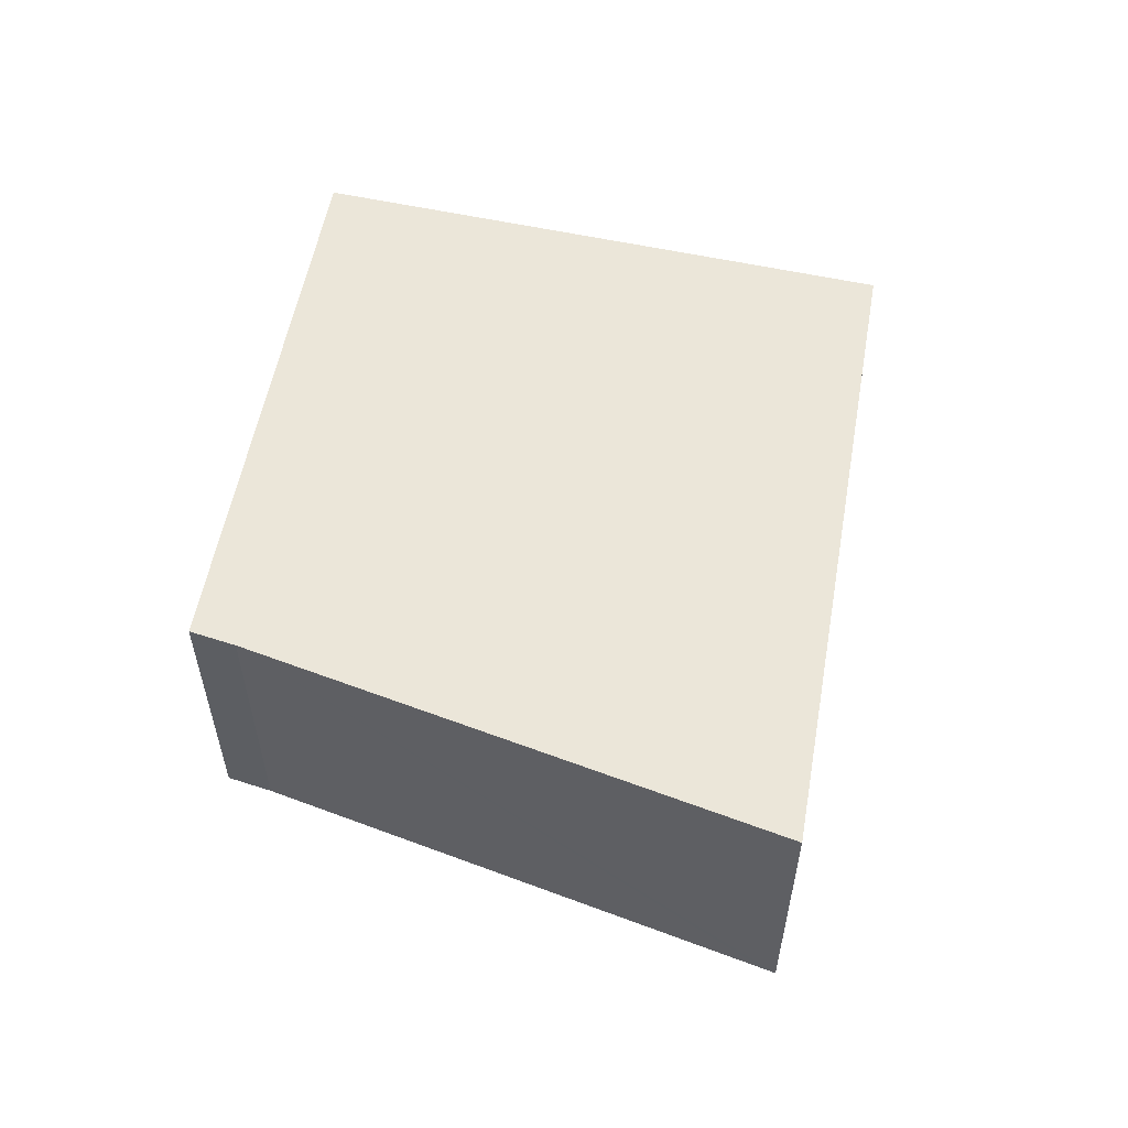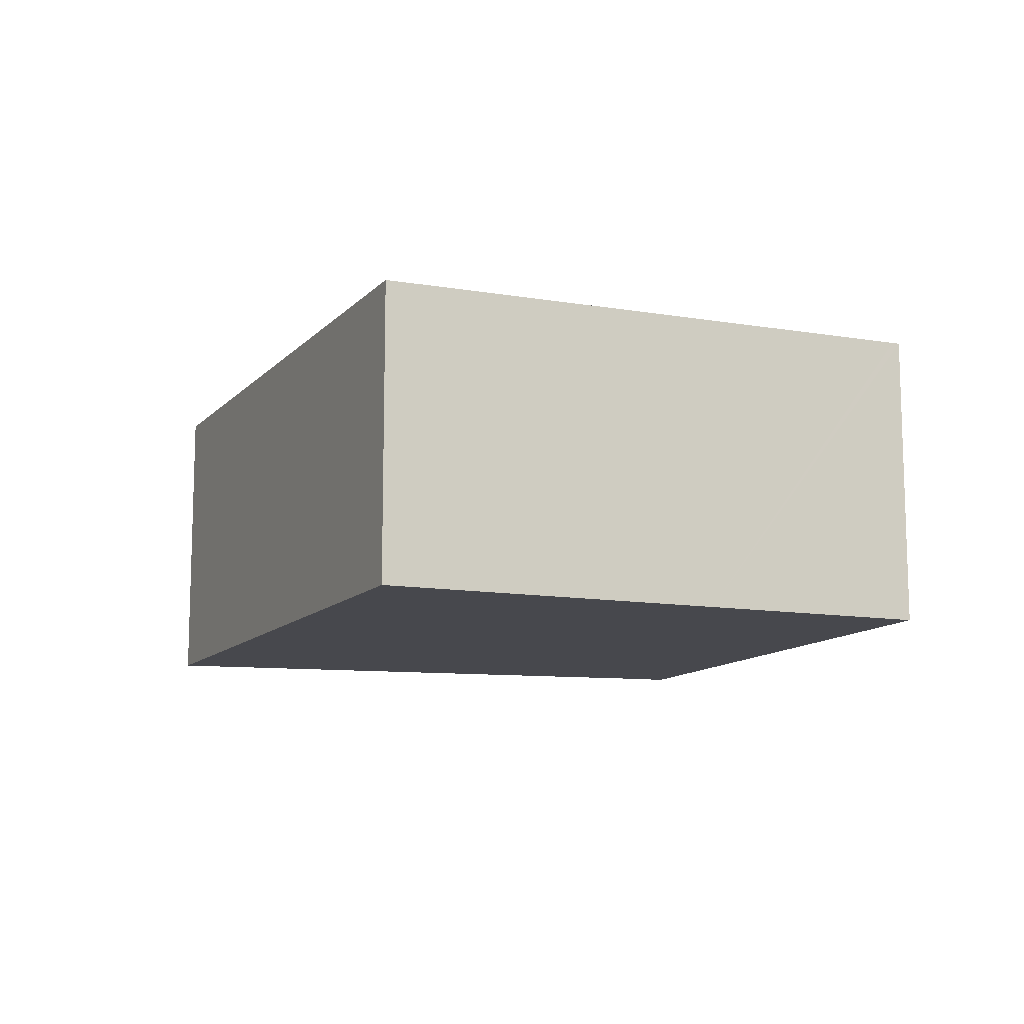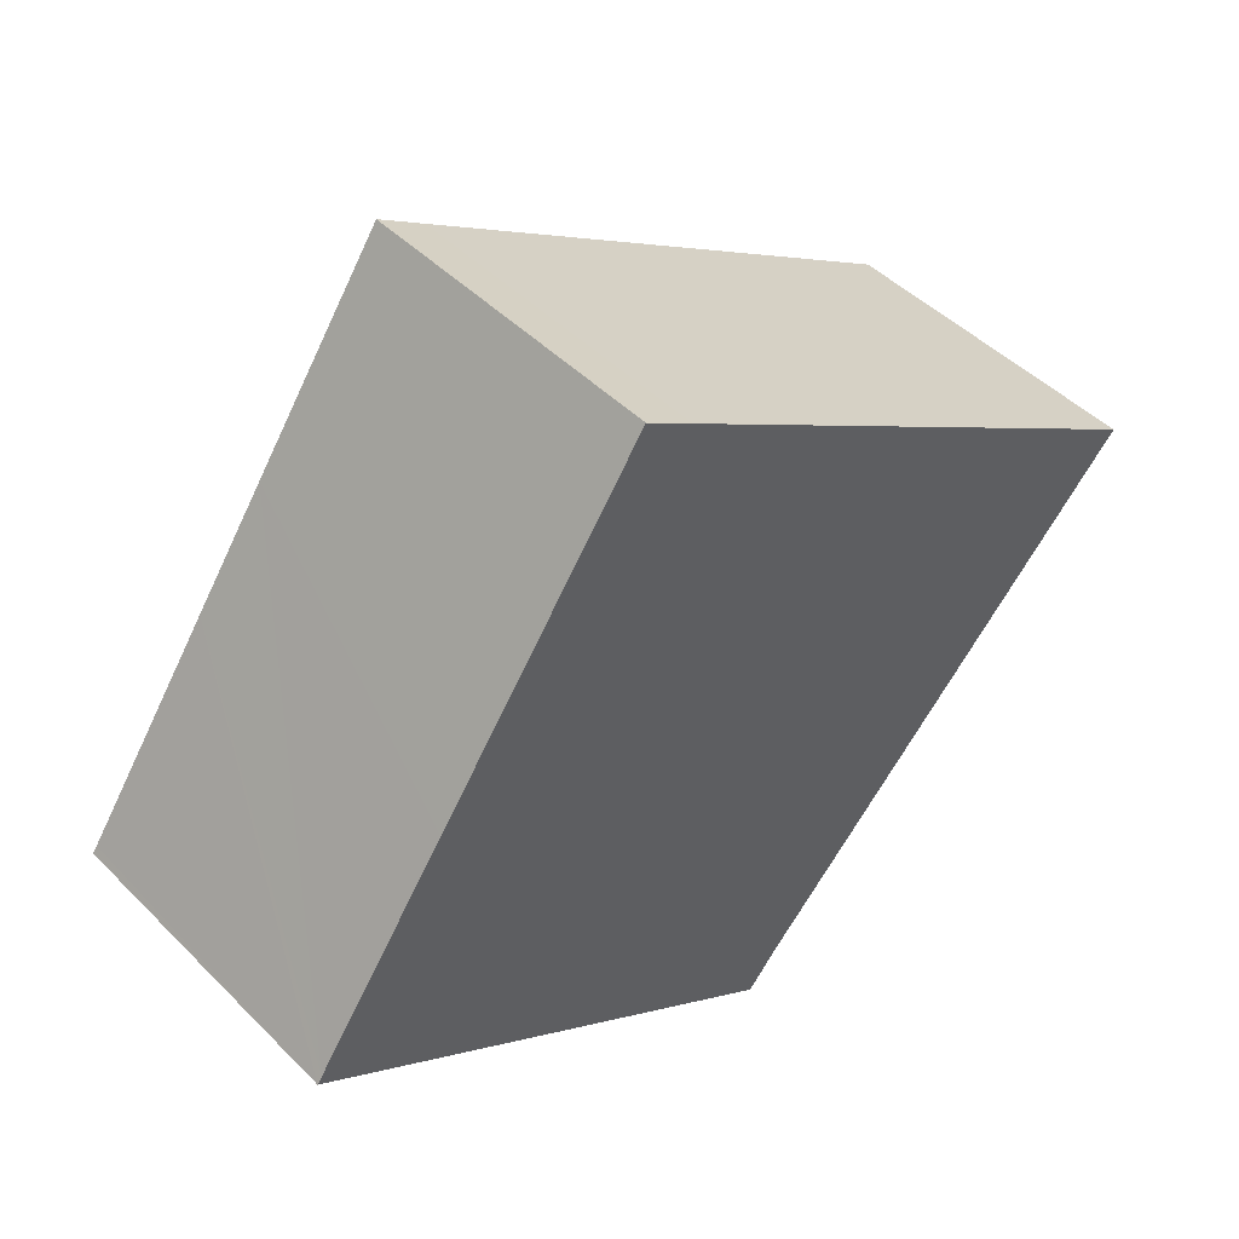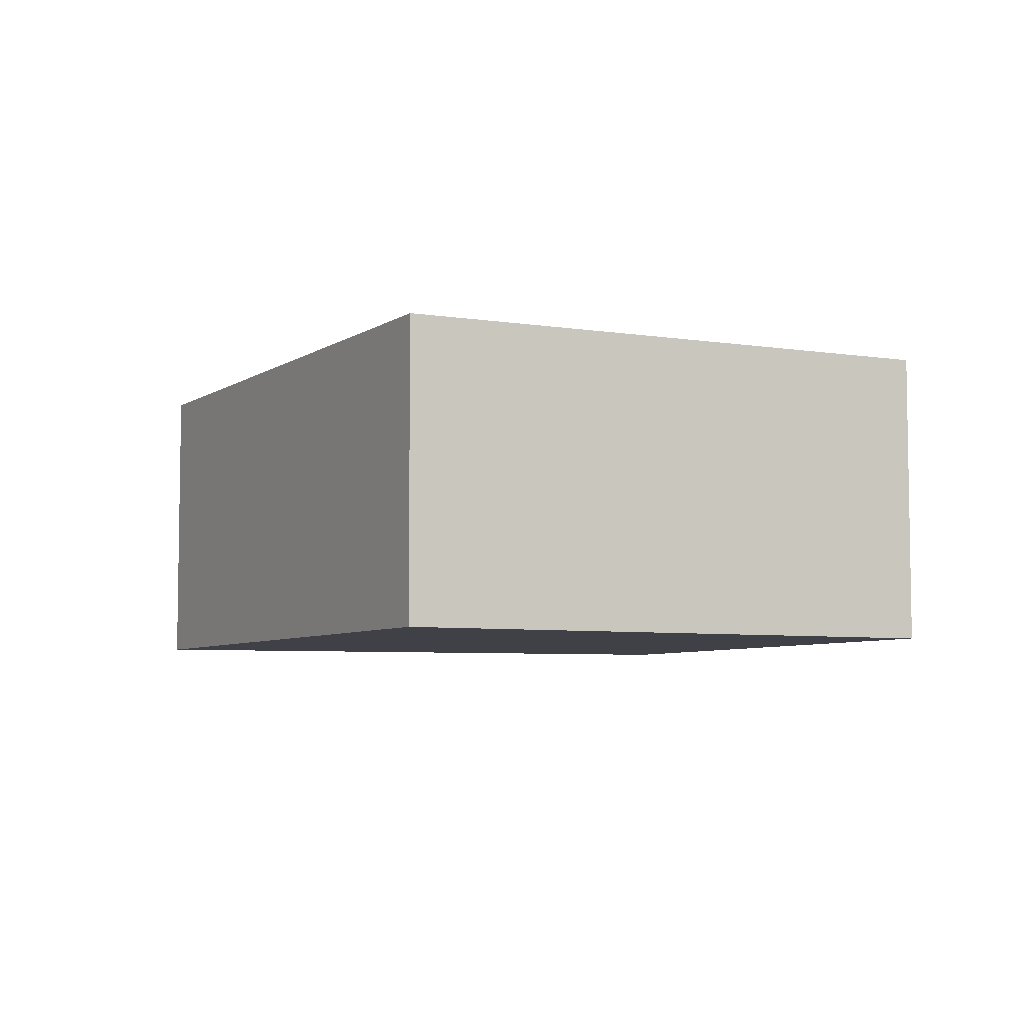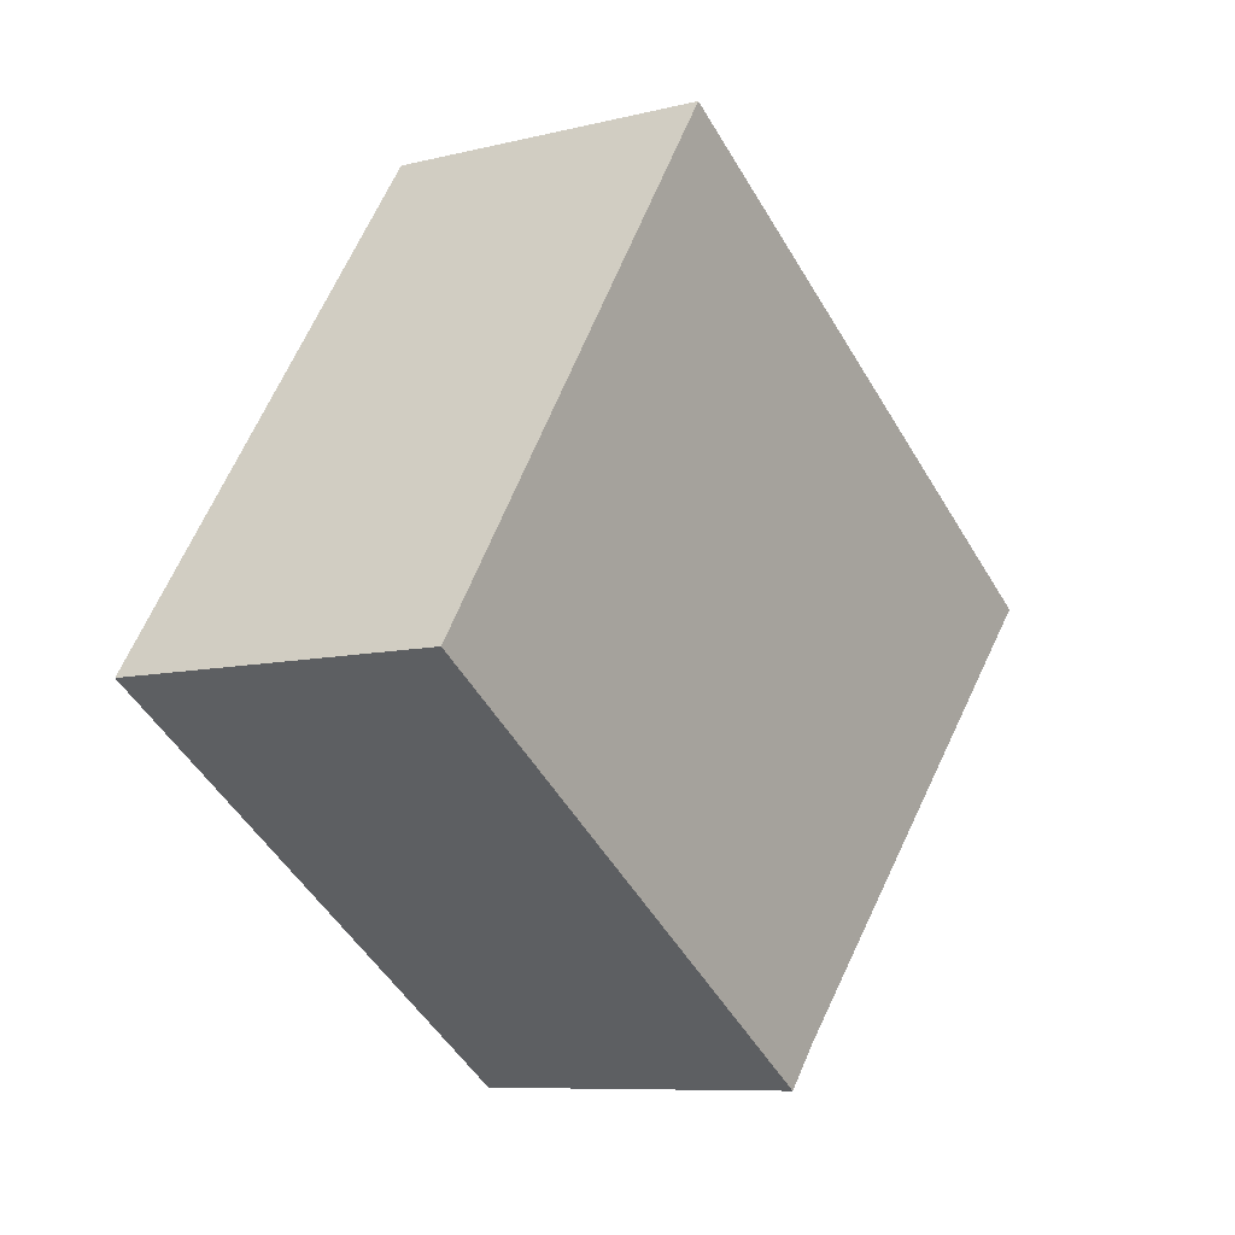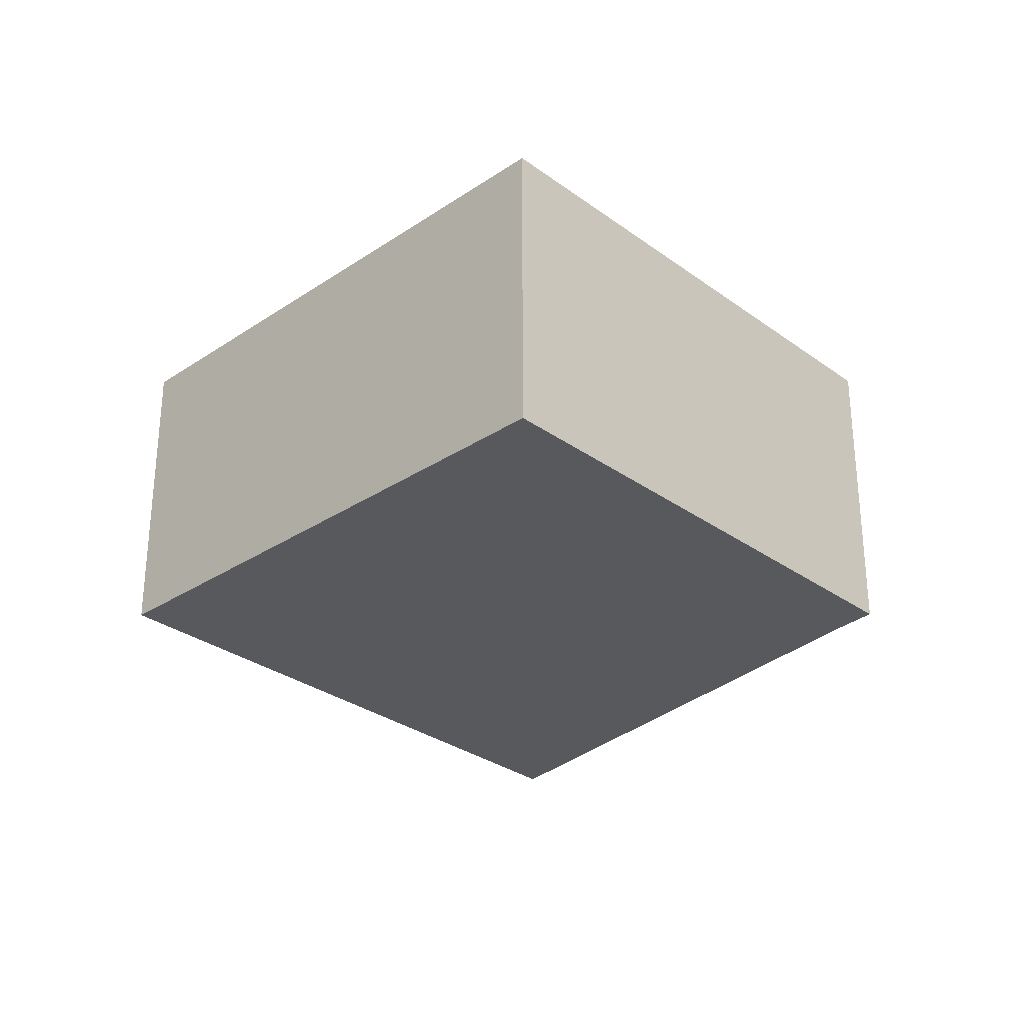
<metadata>
{"format":"obj","ext":"obj","renderer":"f3d","projection":"perspective","resolution":1024,"background":"white","views":[{"elev":57.5,"azim":-112.0,"up":"+Y"},{"elev":-11.7,"azim":33.2,"up":"+Y"},{"elev":46.4,"azim":138.4,"up":"+Z"},{"elev":-6.0,"azim":29.5,"up":"+Y"},{"elev":-8.6,"azim":123.7,"up":"+Z"},{"elev":-29.0,"azim":100.0,"up":"+Y"}]}
</metadata>
<code>
v  4.5 3.269 -4.796
v  9.525 3.269 -1.431
v  9.573 3.269 -1.5
v  8.14 3.269 0.571
v  7.383 3.269 1.665
v  5.972 3.269 3.704
v  5.484 3.269 3.401
v  4.163 3.269 -4.403
v  0.095 3.269 -0.1
v  0 3.269 2.002e-16
v  0 0 0
v  5.484 -2.083e-16 3.401
v  5.972 -2.268e-16 3.704
v  7.383 -1.02e-16 1.665
v  8.14 -3.496e-17 0.571
v  9.525 8.762e-17 -1.431
v  9.573 9.185e-17 -1.5
v  4.5 2.937e-16 -4.796
v  0.095 6.123e-18 -0.1
v  4.163 2.696e-16 -4.403
g defaultobject
f 1 2 3
f 2 1 4
f 4 1 5
f 5 1 6
f 6 1 7
f 7 1 8
f 7 8 9
f 7 9 10
f 11 7 10
f 7 11 12
f 7 12 6
f 6 12 13
f 13 5 6
f 5 13 4
f 4 13 14
f 4 14 2
f 2 14 15
f 2 15 3
f 3 15 16
f 3 16 17
f 17 1 3
f 1 17 18
f 9 11 10
f 11 9 8
f 11 8 19
f 19 8 20
f 18 8 1
f 8 18 20
f 16 18 17
f 18 16 15
f 18 15 20
f 20 15 19
f 19 15 14
f 19 14 13
f 19 13 12
f 19 12 11

</code>
